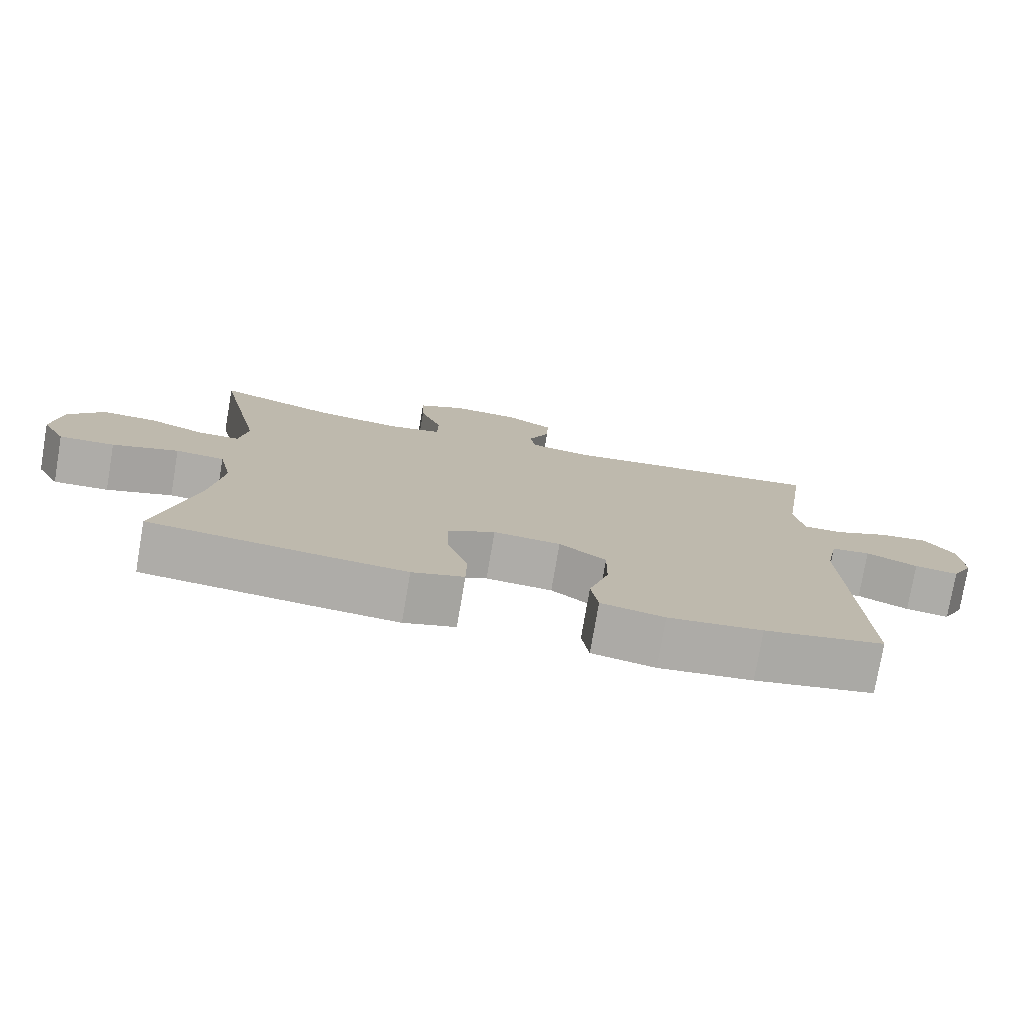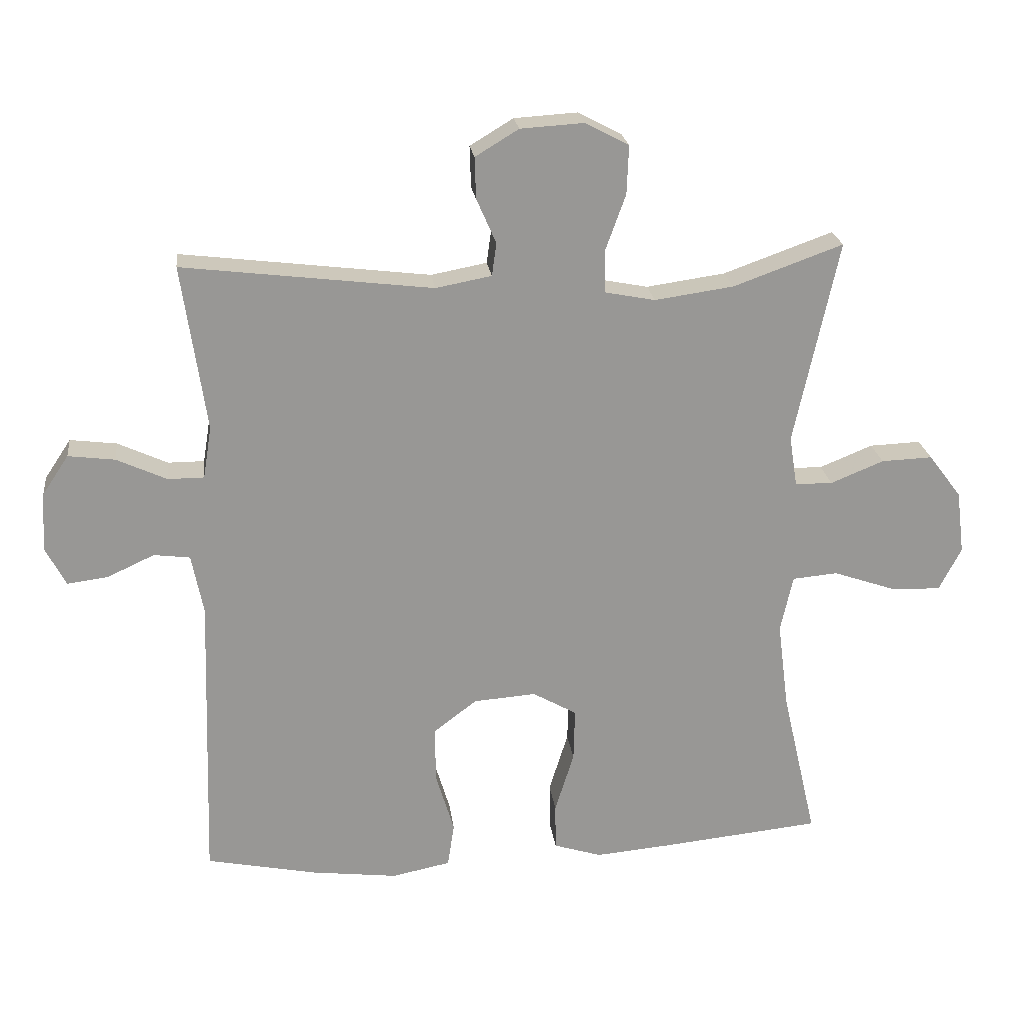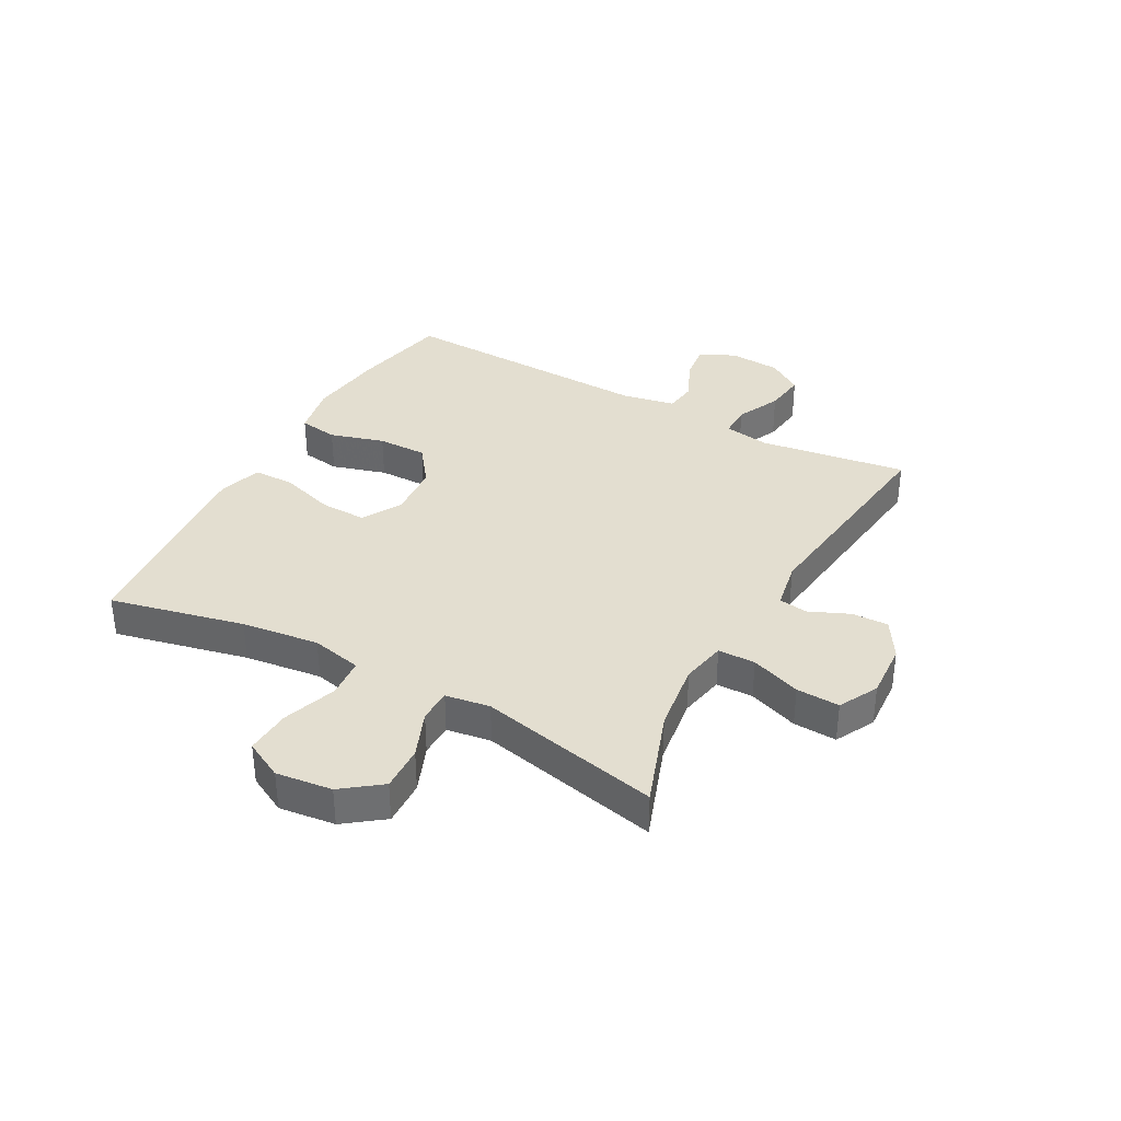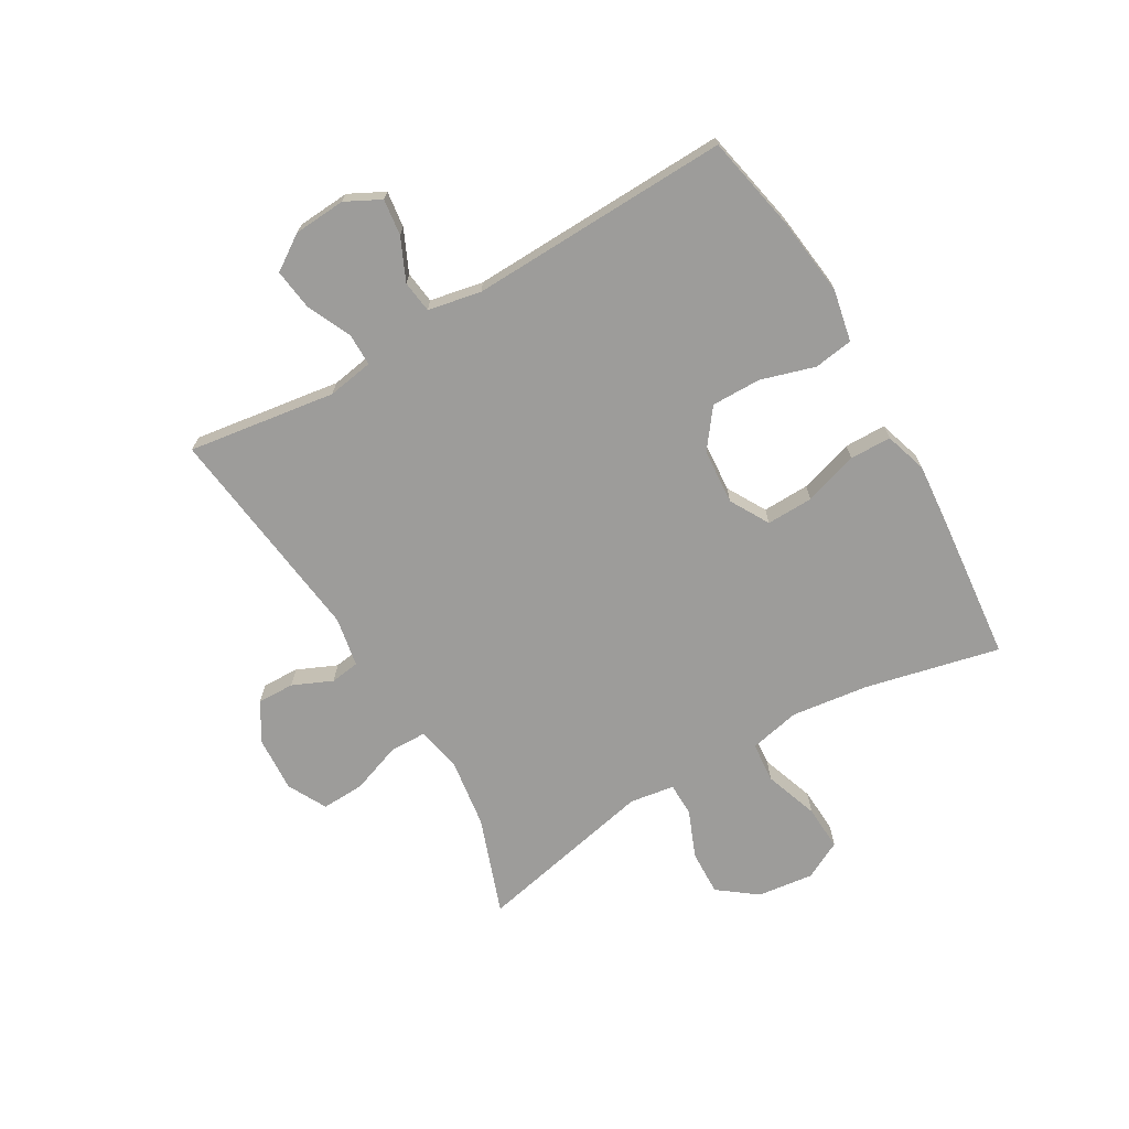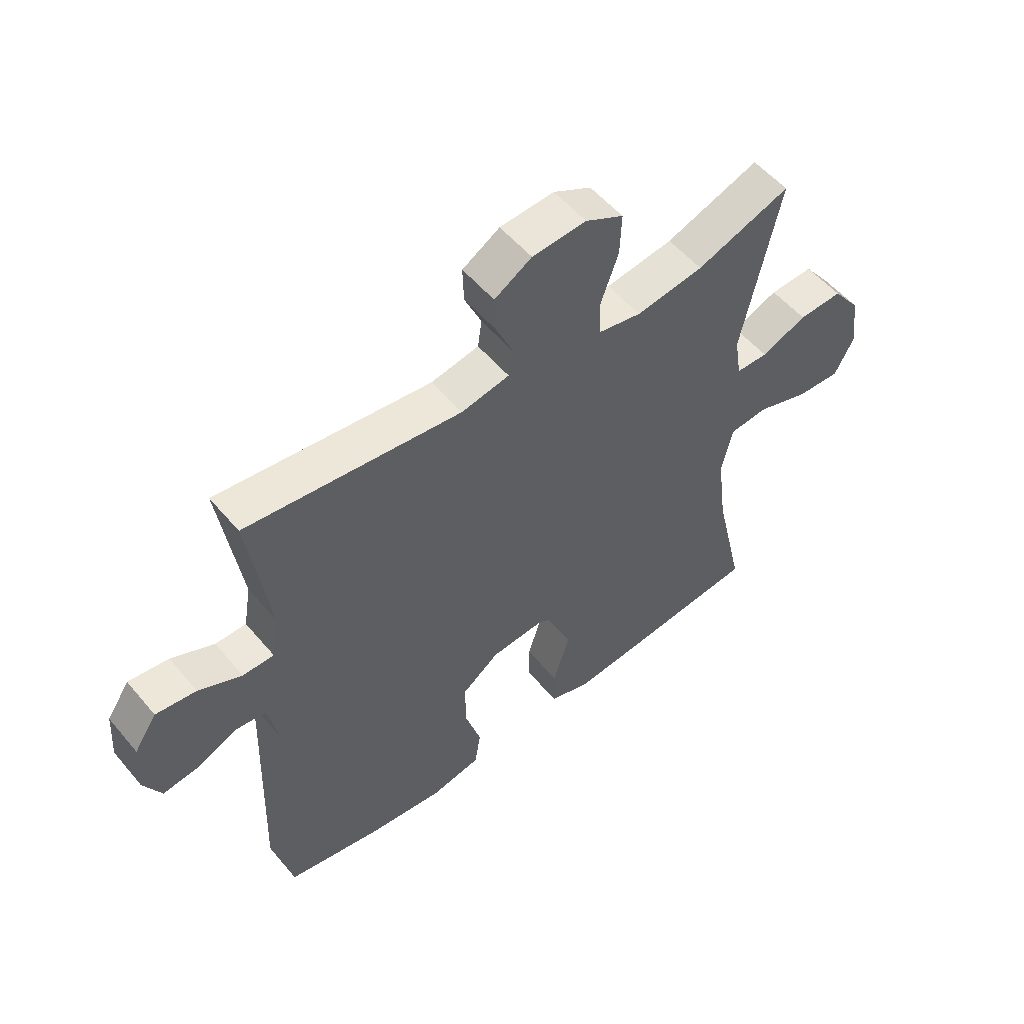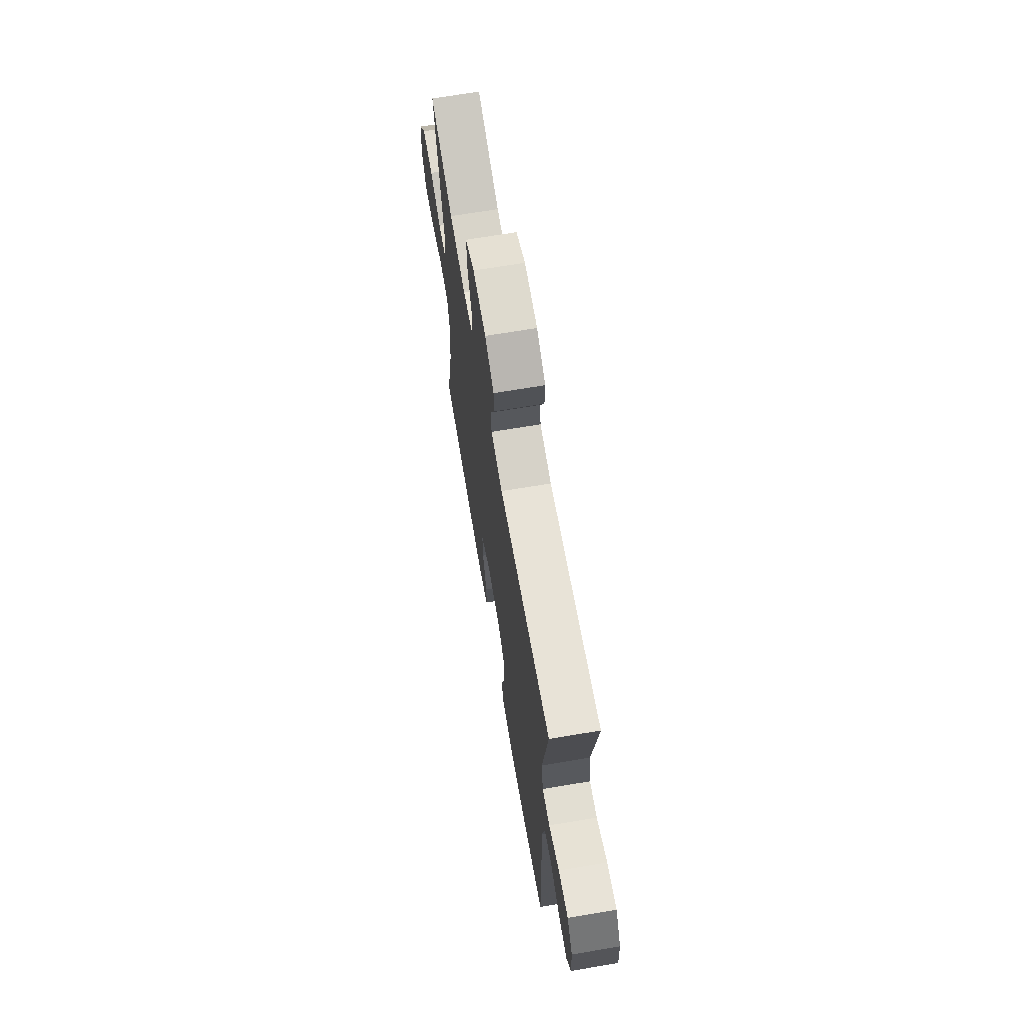
<metadata>
{"format":"obj","ext":"obj","renderer":"f3d","projection":"perspective","resolution":1024,"background":"white","views":[{"elev":-77.1,"azim":-9.7,"up":"+Z"},{"elev":22.2,"azim":173.0,"up":"+Z"},{"elev":35.8,"azim":-61.1,"up":"+Y"},{"elev":-70.0,"azim":120.3,"up":"+Y"},{"elev":53.9,"azim":140.9,"up":"+Z"},{"elev":67.8,"azim":80.4,"up":"+Z"}]}
</metadata>
<code>
v -0.5 0.07 -0.5
v -0.447 0.07 -0.27
v -0.43 0.07 -0.137
v -0.449 0.07 -0.05
v -0.518 0.07 -0.044
v -0.611 0.07 -0.076
v -0.689 0.07 -0.08
v -0.723 0.07 -0.014
v -0.711 0.07 0.082
v -0.661 0.07 0.148
v -0.583 0.07 0.145
v -0.502 0.07 0.112
v -0.445 0.07 0.113
v -0.433 0.07 0.189
v -0.5 0.07 0.5
v -0.333 0.07 0.44
v -0.213 0.07 0.423
v -0.136 0.07 0.438
v -0.135 0.07 0.502
v -0.166 0.07 0.588
v -0.169 0.07 0.662
v -0.102 0.07 0.697
v -0.006 0.07 0.691
v 0.06 0.07 0.651
v 0.058 0.07 0.588
v 0.028 0.07 0.52
v 0.035 0.07 0.47
v 0.12 0.07 0.454
v 0.5 0.07 0.5
v 0.463 0.07 0.247
v 0.476 0.07 0.168
v 0.531 0.07 0.168
v 0.607 0.07 0.203
v 0.678 0.07 0.212
v 0.718 0.07 0.152
v 0.724 0.07 0.063
v 0.693 0.07 0.003
v 0.631 0.07 0.011
v 0.559 0.07 0.044
v 0.504 0.07 0.037
v 0.486 0.07 -0.054
v 0.5 0.07 -0.5
v 0.332 0.07 -0.534
v 0.2 0.07 -0.55
v 0.111 0.07 -0.532
v 0.101 0.07 -0.465
v 0.129 0.07 -0.372
v 0.13 0.07 -0.287
v 0.064 0.07 -0.237
v -0.031 0.07 -0.23
v -0.098 0.07 -0.268
v -0.096 0.07 -0.348
v -0.067 0.07 -0.441
v -0.068 0.07 -0.512
v -0.141 0.07 -0.535
v -0.255 0.07 -0.525
v -0.5 0 -0.5
v -0.447 0 -0.27
v -0.43 0 -0.137
v -0.449 0 -0.05
v -0.518 0 -0.044
v -0.611 0 -0.076
v -0.689 0 -0.08
v -0.723 0 -0.014
v -0.711 0 0.082
v -0.661 0 0.148
v -0.583 0 0.145
v -0.502 0 0.112
v -0.445 0 0.113
v -0.433 0 0.189
v -0.5 0 0.5
v -0.333 0 0.44
v -0.213 0 0.423
v -0.136 0 0.438
v -0.135 0 0.502
v -0.166 0 0.588
v -0.169 0 0.662
v -0.102 0 0.697
v -0.006 0 0.691
v 0.06 0 0.651
v 0.058 0 0.588
v 0.028 0 0.52
v 0.035 0 0.47
v 0.12 0 0.454
v 0.5 0 0.5
v 0.463 0 0.247
v 0.476 0 0.168
v 0.531 0 0.168
v 0.607 0 0.203
v 0.678 0 0.212
v 0.718 0 0.152
v 0.724 0 0.063
v 0.693 0 0.003
v 0.631 0 0.011
v 0.559 0 0.044
v 0.504 0 0.037
v 0.486 0 -0.054
v 0.5 0 -0.5
v 0.332 0 -0.534
v 0.2 0 -0.55
v 0.111 0 -0.532
v 0.101 0 -0.465
v 0.129 0 -0.372
v 0.13 0 -0.287
v 0.064 0 -0.237
v -0.031 0 -0.23
v -0.098 0 -0.268
v -0.096 0 -0.348
v -0.067 0 -0.441
v -0.068 0 -0.512
v -0.141 0 -0.535
v -0.255 0 -0.525
f 55 56 1 2
f 52 53 54 55
f 51 52 55 2
f 50 51 2 3
f 49 50 3 4
f 44 45 46 47
f 44 47 48
f 41 42 43 44
f 40 41 44 48
f 36 37 38 39
f 34 35 36 39
f 32 33 34 39
f 31 32 39 40
f 28 29 30
f 27 28 30 31
f 23 24 25 26
f 23 26 27
f 22 23 27
f 19 20 21 22
f 18 19 22 27
f 17 18 27 31
f 14 15 16
f 13 14 16 17
f 9 10 11 12
f 9 12 13
f 8 9 13
f 5 6 7 8
f 4 5 8 13
f 49 4 13 17
f 40 48 49
f 17 31 40 49
f 58 57 112 111
f 111 110 109 108
f 58 111 108 107
f 59 58 107 106
f 60 59 106 105
f 103 102 101 100
f 104 103 100
f 100 99 98 97
f 104 100 97 96
f 95 94 93 92
f 95 92 91 90
f 95 90 89 88
f 96 95 88 87
f 86 85 84
f 87 86 84 83
f 82 81 80 79
f 83 82 79
f 83 79 78
f 78 77 76 75
f 83 78 75 74
f 87 83 74 73
f 72 71 70
f 73 72 70 69
f 68 67 66 65
f 69 68 65
f 69 65 64
f 64 63 62 61
f 69 64 61 60
f 73 69 60 105
f 105 104 96
f 105 96 87 73
f 1 57 58 2
f 2 58 59 3
f 3 59 60 4
f 4 60 61 5
f 5 61 62 6
f 6 62 63 7
f 7 63 64 8
f 8 64 65 9
f 9 65 66 10
f 10 66 67 11
f 11 67 68 12
f 12 68 69 13
f 13 69 70 14
f 14 70 71 15
f 15 71 72 16
f 16 72 73 17
f 17 73 74 18
f 18 74 75 19
f 19 75 76 20
f 20 76 77 21
f 21 77 78 22
f 22 78 79 23
f 23 79 80 24
f 24 80 81 25
f 25 81 82 26
f 26 82 83 27
f 27 83 84 28
f 28 84 85 29
f 29 85 86 30
f 30 86 87 31
f 31 87 88 32
f 32 88 89 33
f 33 89 90 34
f 34 90 91 35
f 35 91 92 36
f 36 92 93 37
f 37 93 94 38
f 38 94 95 39
f 39 95 96 40
f 40 96 97 41
f 41 97 98 42
f 42 98 99 43
f 43 99 100 44
f 44 100 101 45
f 45 101 102 46
f 46 102 103 47
f 47 103 104 48
f 48 104 105 49
f 49 105 106 50
f 50 106 107 51
f 51 107 108 52
f 52 108 109 53
f 53 109 110 54
f 54 110 111 55
f 55 111 112 56
f 56 112 57 1

</code>
